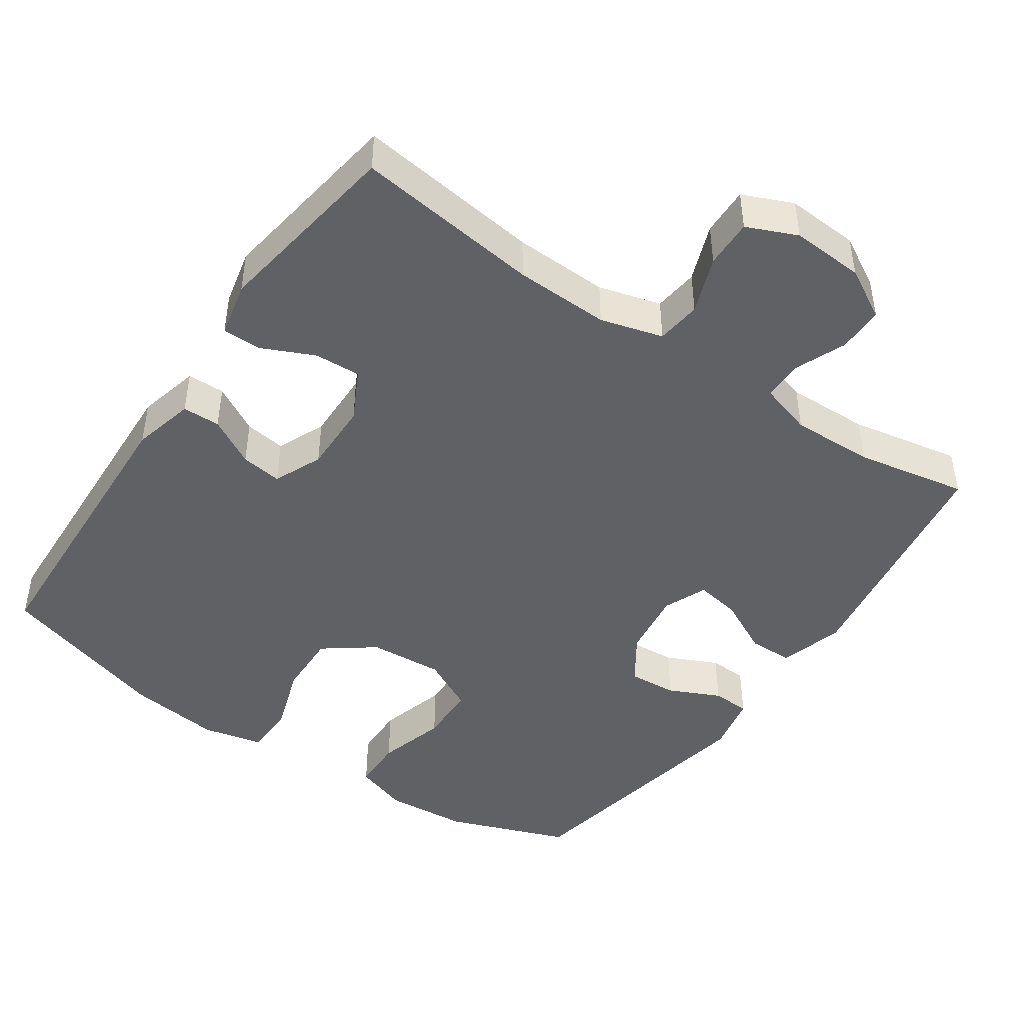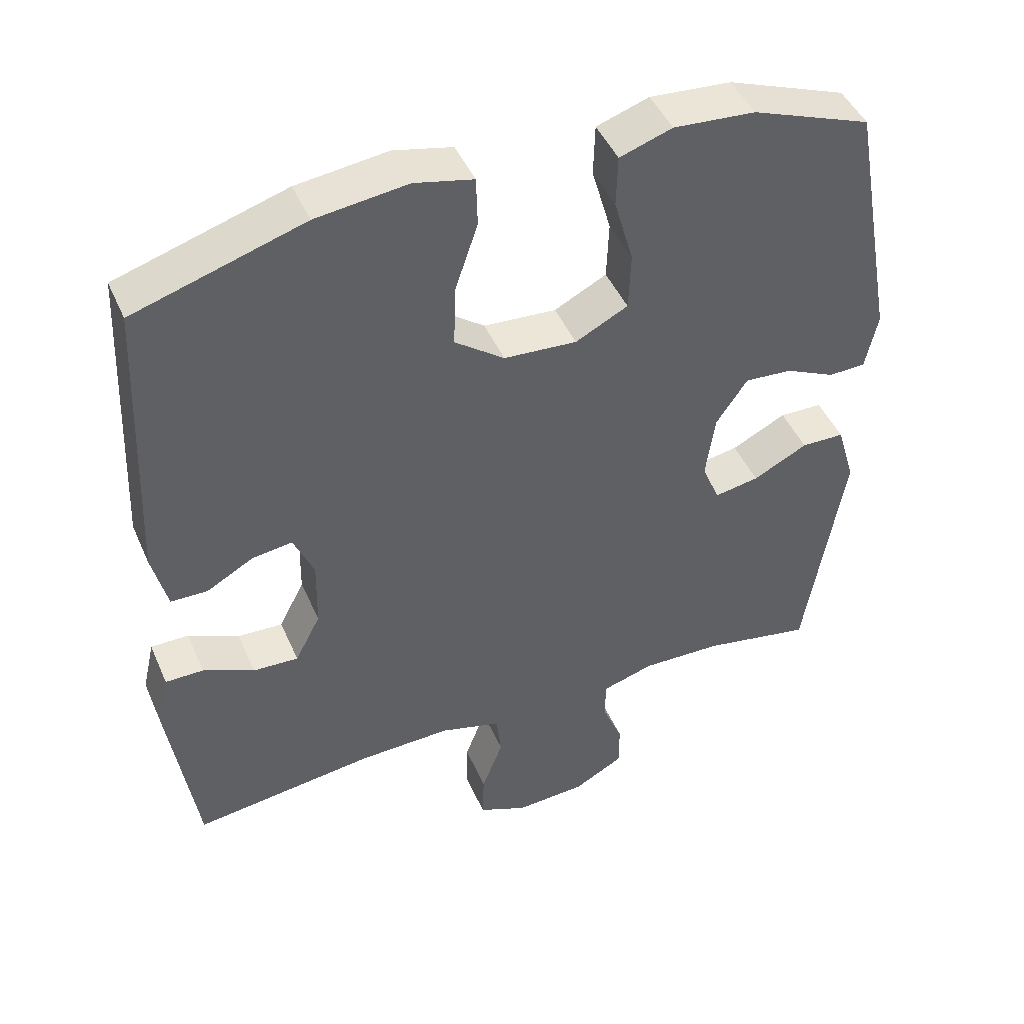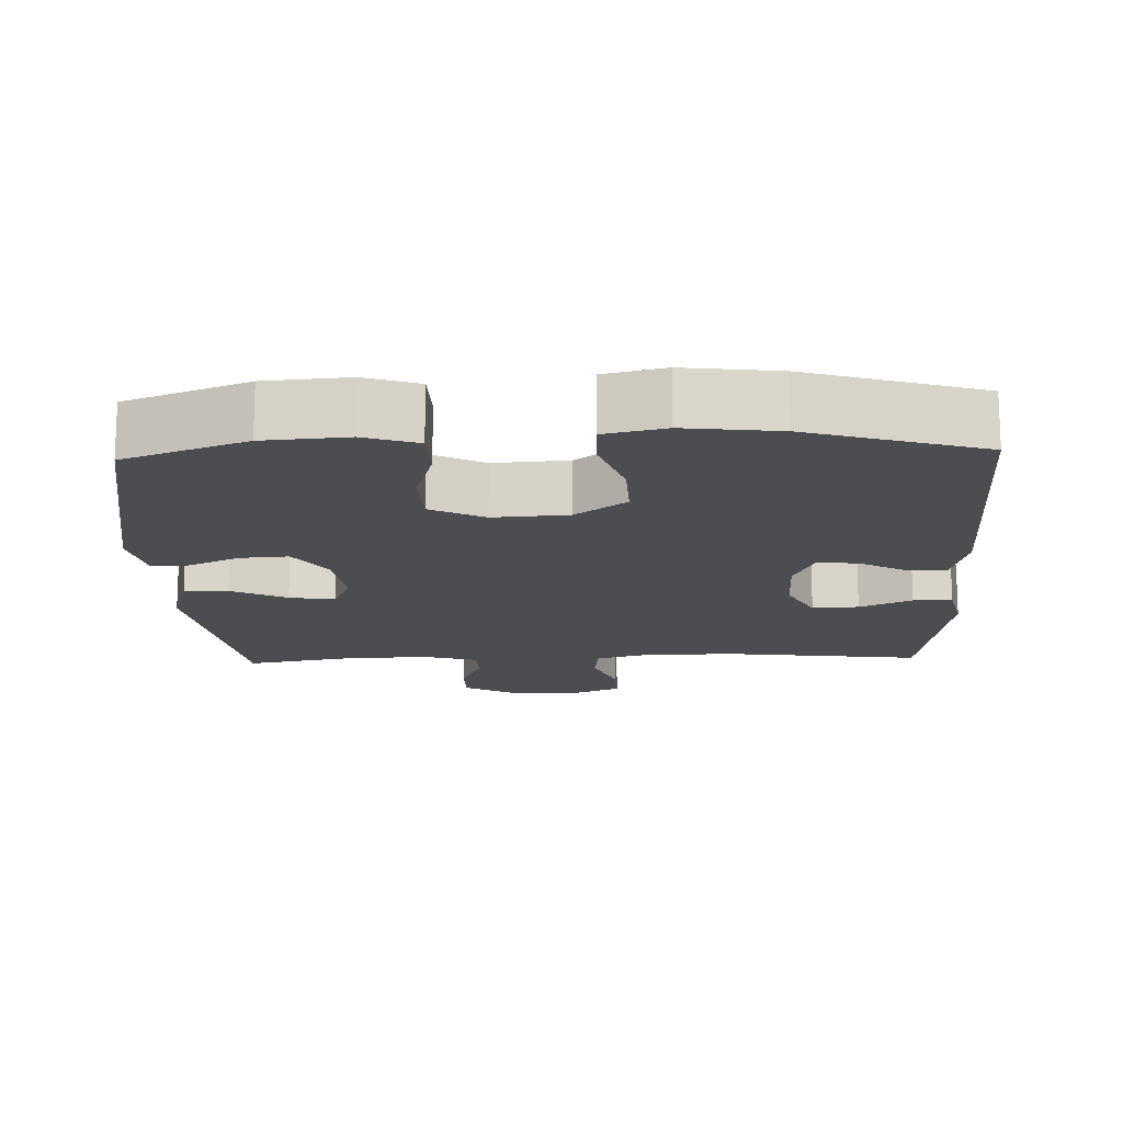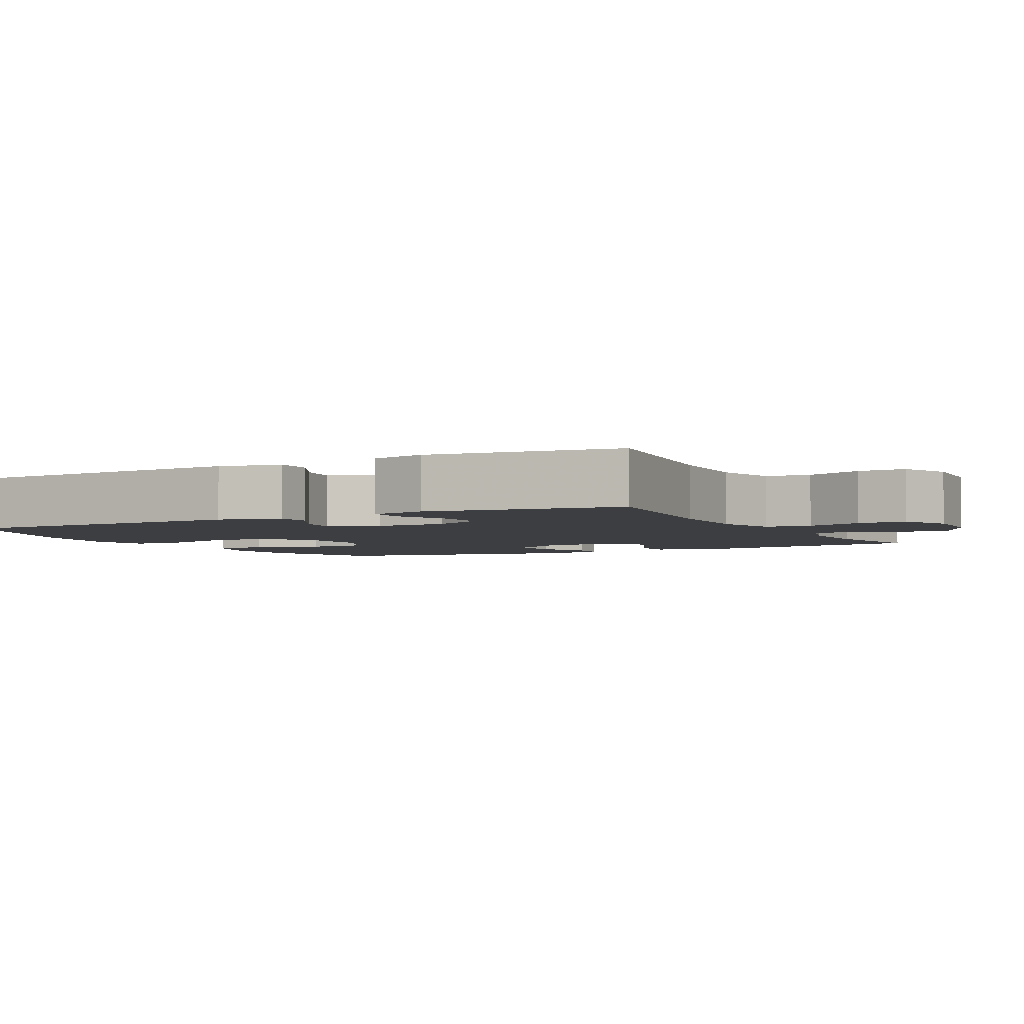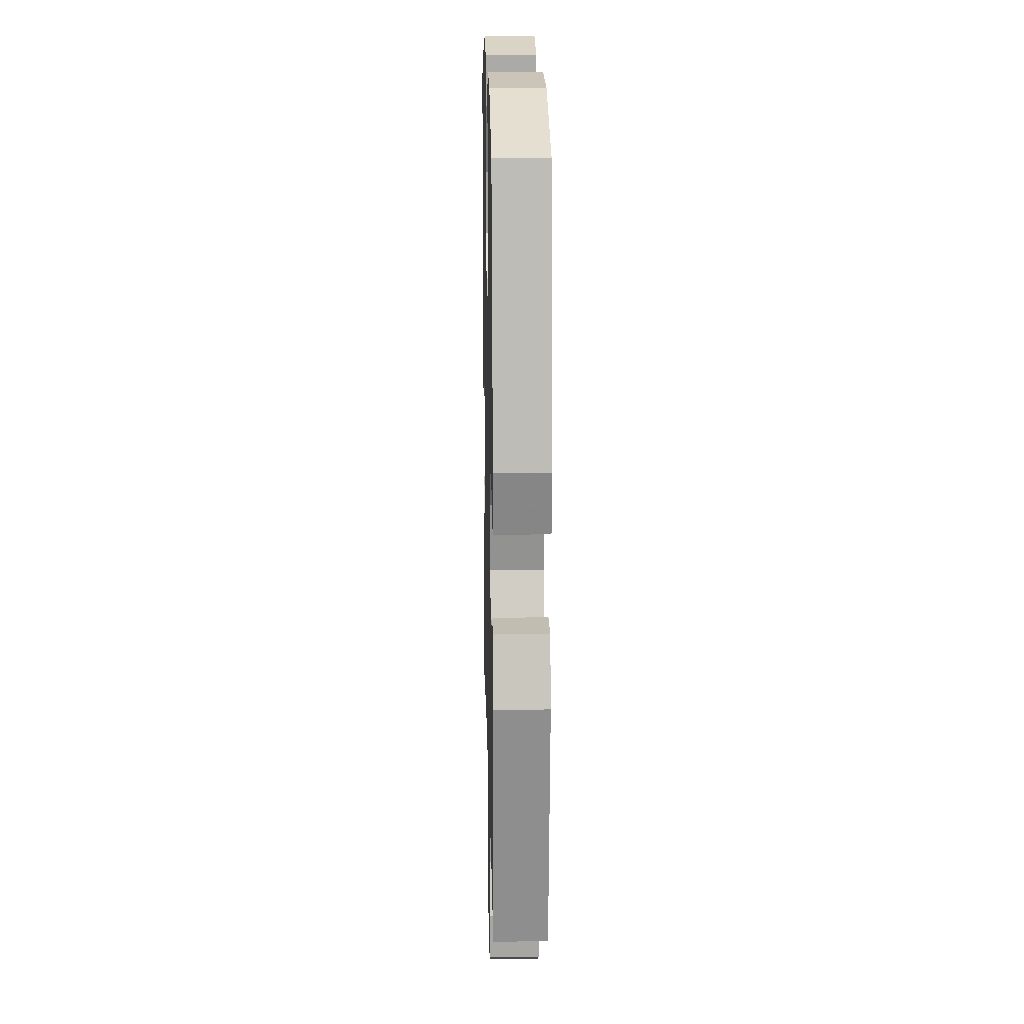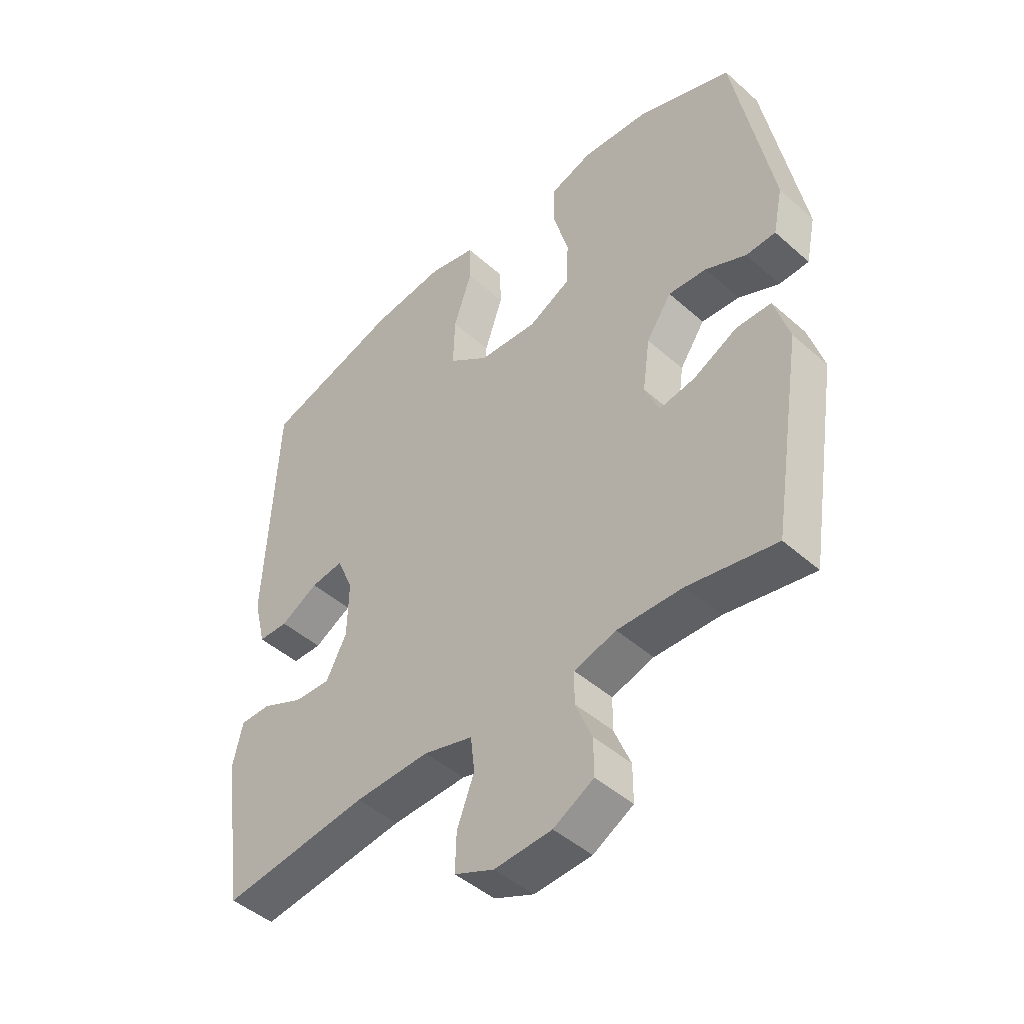
<metadata>
{"format":"obj","ext":"obj","renderer":"f3d","projection":"perspective","resolution":1024,"background":"white","views":[{"elev":-45.5,"azim":145.5,"up":"+Y"},{"elev":45.8,"azim":157.2,"up":"+Z"},{"elev":-15.7,"azim":2.1,"up":"+Y"},{"elev":-3.6,"azim":118.1,"up":"+Y"},{"elev":16.0,"azim":-91.3,"up":"+Z"},{"elev":-46.2,"azim":-135.2,"up":"+Z"}]}
</metadata>
<code>
v 0.5 0.07 0.5
v 0.519 0.07 0.083
v 0.498 0.07 -0.003
v 0.446 0.07 -0.004
v 0.38 0.07 0.033
v 0.323 0.07 0.041
v 0.294 0.07 -0.026
v 0.296 0.07 -0.125
v 0.332 0.07 -0.195
v 0.396 0.07 -0.192
v 0.468 0.07 -0.159
v 0.522 0.07 -0.159
v 0.539 0.07 -0.235
v 0.5 0.07 -0.5
v 0.244 0.07 -0.467
v 0.113 0.07 -0.463
v 0.027 0.07 -0.487
v 0.02 0.07 -0.549
v 0.05 0.07 -0.628
v 0.052 0.07 -0.695
v -0.017 0.07 -0.725
v -0.117 0.07 -0.719
v -0.187 0.07 -0.68
v -0.187 0.07 -0.616
v -0.158 0.07 -0.545
v -0.159 0.07 -0.49
v -0.232 0.07 -0.468
v -0.346 0.07 -0.471
v -0.5 0.07 -0.5
v -0.554 0.07 -0.163
v -0.528 0.07 -0.075
v -0.467 0.07 -0.074
v -0.39 0.07 -0.113
v -0.327 0.07 -0.124
v -0.302 0.07 -0.064
v -0.315 0.07 0.029
v -0.359 0.07 0.094
v -0.426 0.07 0.089
v -0.497 0.07 0.056
v -0.549 0.07 0.058
v -0.566 0.07 0.139
v -0.5 0.07 0.5
v -0.332 0.07 0.563
v -0.217 0.07 0.572
v -0.143 0.07 0.547
v -0.141 0.07 0.474
v -0.168 0.07 0.379
v -0.165 0.07 0.297
v -0.091 0.07 0.259
v 0.012 0.07 0.266
v 0.082 0.07 0.318
v 0.079 0.07 0.406
v 0.047 0.07 0.501
v 0.049 0.07 0.571
v 0.132 0.07 0.59
v 0.261 0.07 0.574
v 0.5 0 0.5
v 0.519 0 0.083
v 0.498 0 -0.003
v 0.446 0 -0.004
v 0.38 0 0.033
v 0.323 0 0.041
v 0.294 0 -0.026
v 0.296 0 -0.125
v 0.332 0 -0.195
v 0.396 0 -0.192
v 0.468 0 -0.159
v 0.522 0 -0.159
v 0.539 0 -0.235
v 0.5 0 -0.5
v 0.244 0 -0.467
v 0.113 0 -0.463
v 0.027 0 -0.487
v 0.02 0 -0.549
v 0.05 0 -0.628
v 0.052 0 -0.695
v -0.017 0 -0.725
v -0.117 0 -0.719
v -0.187 0 -0.68
v -0.187 0 -0.616
v -0.158 0 -0.545
v -0.159 0 -0.49
v -0.232 0 -0.468
v -0.346 0 -0.471
v -0.5 0 -0.5
v -0.554 0 -0.163
v -0.528 0 -0.075
v -0.467 0 -0.074
v -0.39 0 -0.113
v -0.327 0 -0.124
v -0.302 0 -0.064
v -0.315 0 0.029
v -0.359 0 0.094
v -0.426 0 0.089
v -0.497 0 0.056
v -0.549 0 0.058
v -0.566 0 0.139
v -0.5 0 0.5
v -0.332 0 0.563
v -0.217 0 0.572
v -0.143 0 0.547
v -0.141 0 0.474
v -0.168 0 0.379
v -0.165 0 0.297
v -0.091 0 0.259
v 0.012 0 0.266
v 0.082 0 0.318
v 0.079 0 0.406
v 0.047 0 0.501
v 0.049 0 0.571
v 0.132 0 0.59
v 0.261 0 0.574
f 52 53 54 55
f 51 52 55 56
f 44 45 46 47
f 44 47 48
f 43 44 48
f 42 43 48
f 41 42 48
f 38 39 40 41
f 37 38 41 48
f 36 37 48 49
f 30 31 32 33
f 28 29 30 33
f 27 28 33 34
f 26 27 34 35
f 22 23 24 25
f 22 25 26
f 21 22 26
f 18 19 20 21
f 17 18 21 26
f 16 17 26 35
f 12 13 14 15
f 10 11 12 15
f 9 10 15 16
f 8 9 16 35
f 2 3 4 5
f 2 5 6
f 51 56 1 2
f 50 51 2 6
f 49 50 6 7
f 35 36 49
f 7 8 35 49
f 111 110 109 108
f 112 111 108 107
f 103 102 101 100
f 104 103 100
f 104 100 99
f 104 99 98
f 104 98 97
f 97 96 95 94
f 104 97 94 93
f 105 104 93 92
f 89 88 87 86
f 89 86 85 84
f 90 89 84 83
f 91 90 83 82
f 81 80 79 78
f 82 81 78
f 82 78 77
f 77 76 75 74
f 82 77 74 73
f 91 82 73 72
f 71 70 69 68
f 71 68 67 66
f 72 71 66 65
f 91 72 65 64
f 61 60 59 58
f 62 61 58
f 58 57 112 107
f 62 58 107 106
f 63 62 106 105
f 105 92 91
f 105 91 64 63
f 1 57 58 2
f 2 58 59 3
f 3 59 60 4
f 4 60 61 5
f 5 61 62 6
f 6 62 63 7
f 7 63 64 8
f 8 64 65 9
f 9 65 66 10
f 10 66 67 11
f 11 67 68 12
f 12 68 69 13
f 13 69 70 14
f 14 70 71 15
f 15 71 72 16
f 16 72 73 17
f 17 73 74 18
f 18 74 75 19
f 19 75 76 20
f 20 76 77 21
f 21 77 78 22
f 22 78 79 23
f 23 79 80 24
f 24 80 81 25
f 25 81 82 26
f 26 82 83 27
f 27 83 84 28
f 28 84 85 29
f 29 85 86 30
f 30 86 87 31
f 31 87 88 32
f 32 88 89 33
f 33 89 90 34
f 34 90 91 35
f 35 91 92 36
f 36 92 93 37
f 37 93 94 38
f 38 94 95 39
f 39 95 96 40
f 40 96 97 41
f 41 97 98 42
f 42 98 99 43
f 43 99 100 44
f 44 100 101 45
f 45 101 102 46
f 46 102 103 47
f 47 103 104 48
f 48 104 105 49
f 49 105 106 50
f 50 106 107 51
f 51 107 108 52
f 52 108 109 53
f 53 109 110 54
f 54 110 111 55
f 55 111 112 56
f 56 112 57 1

</code>
